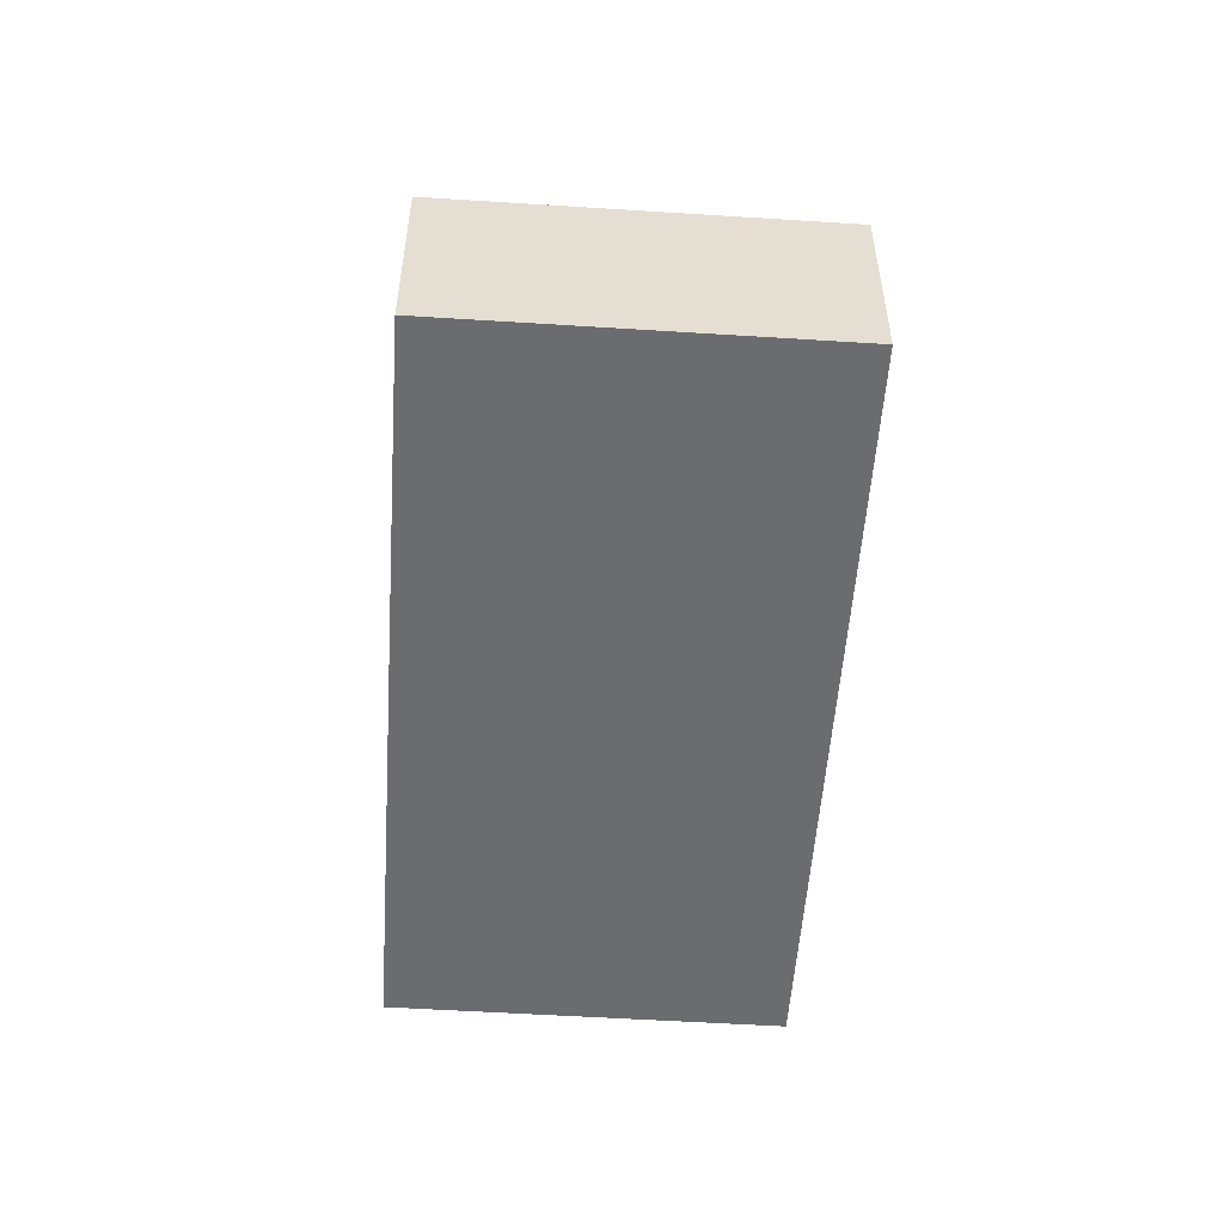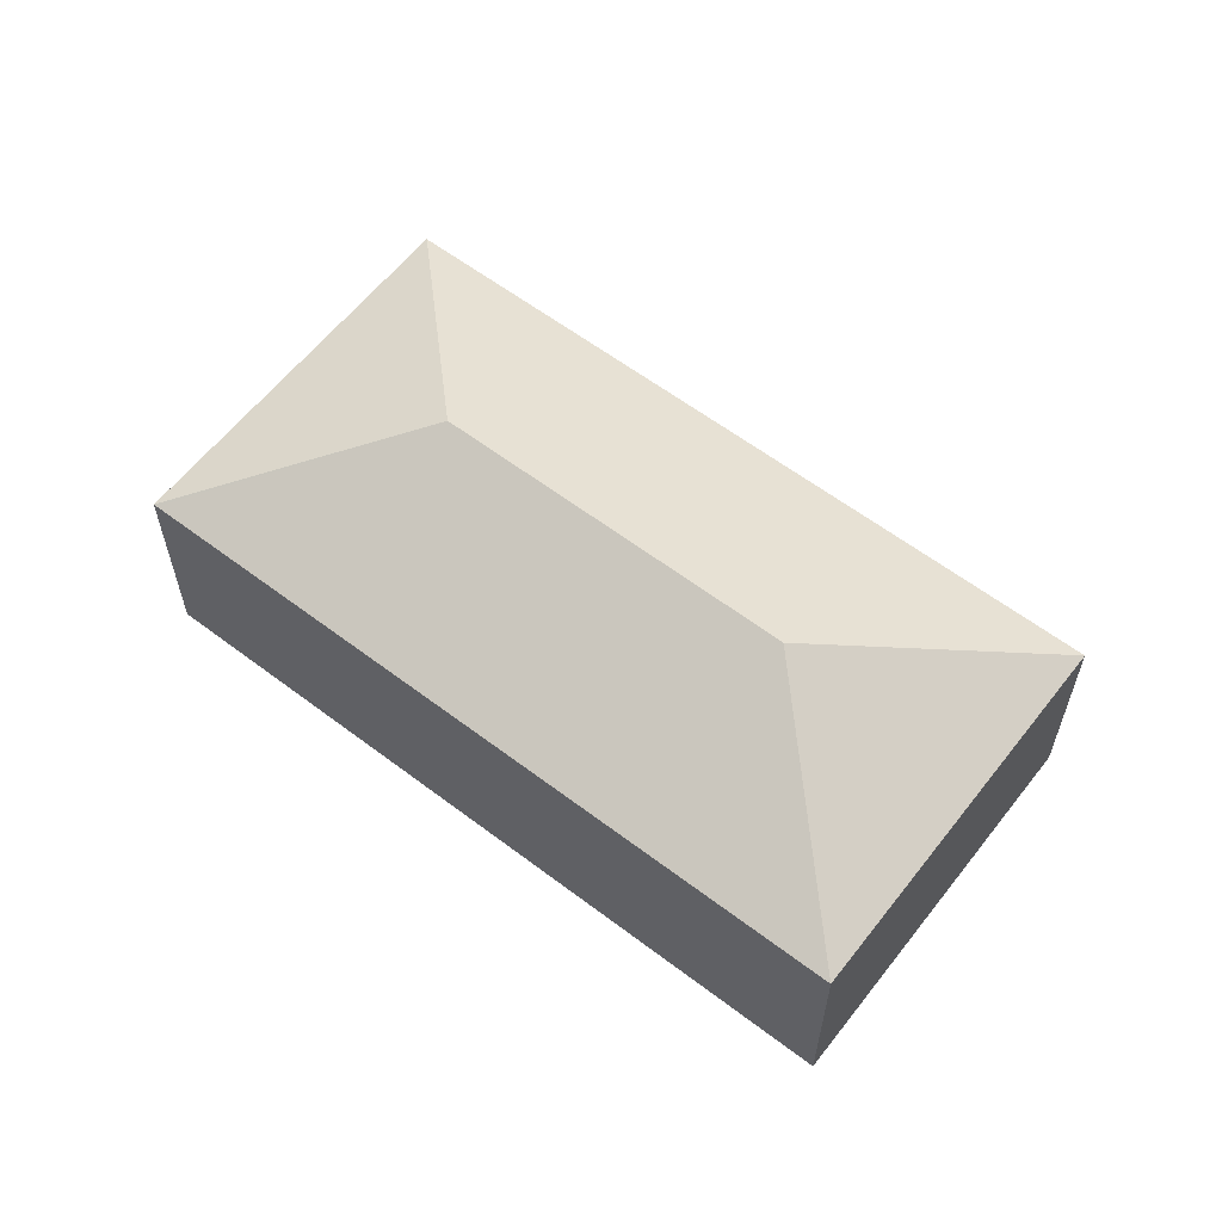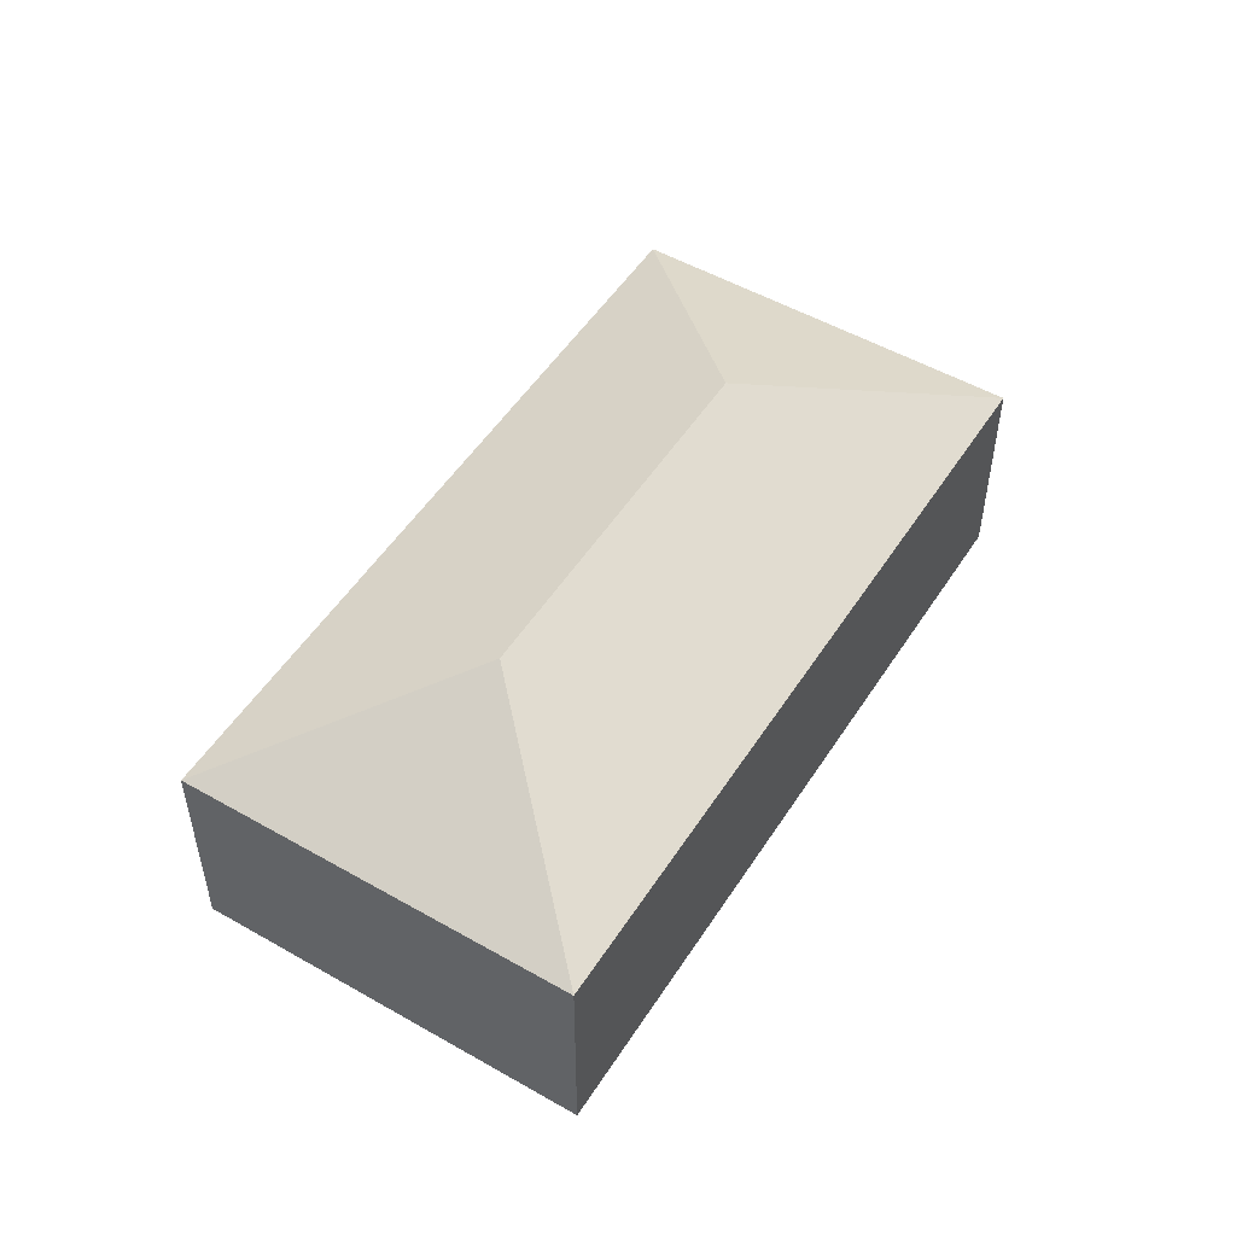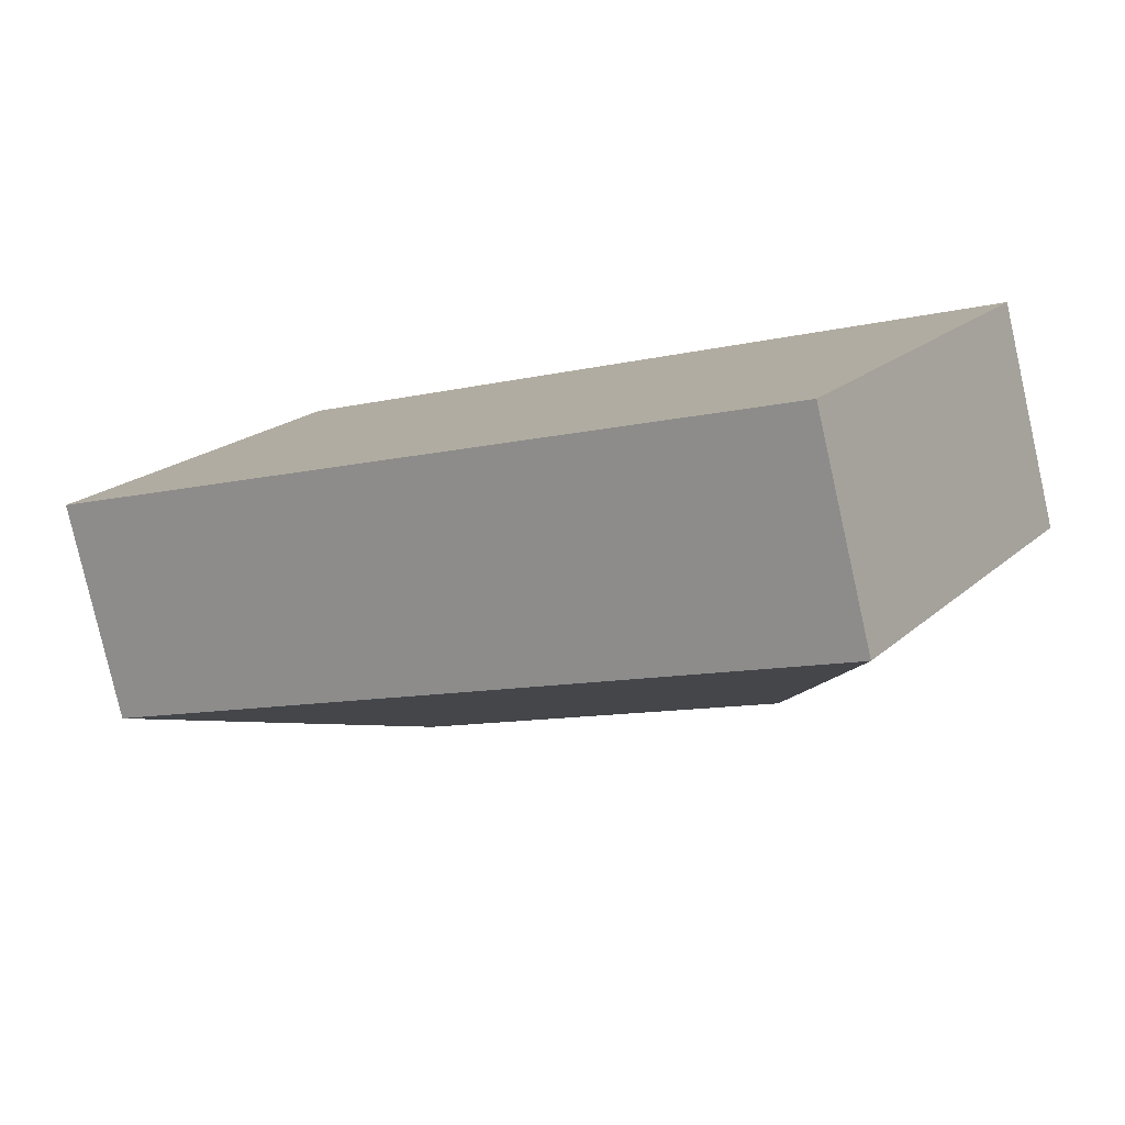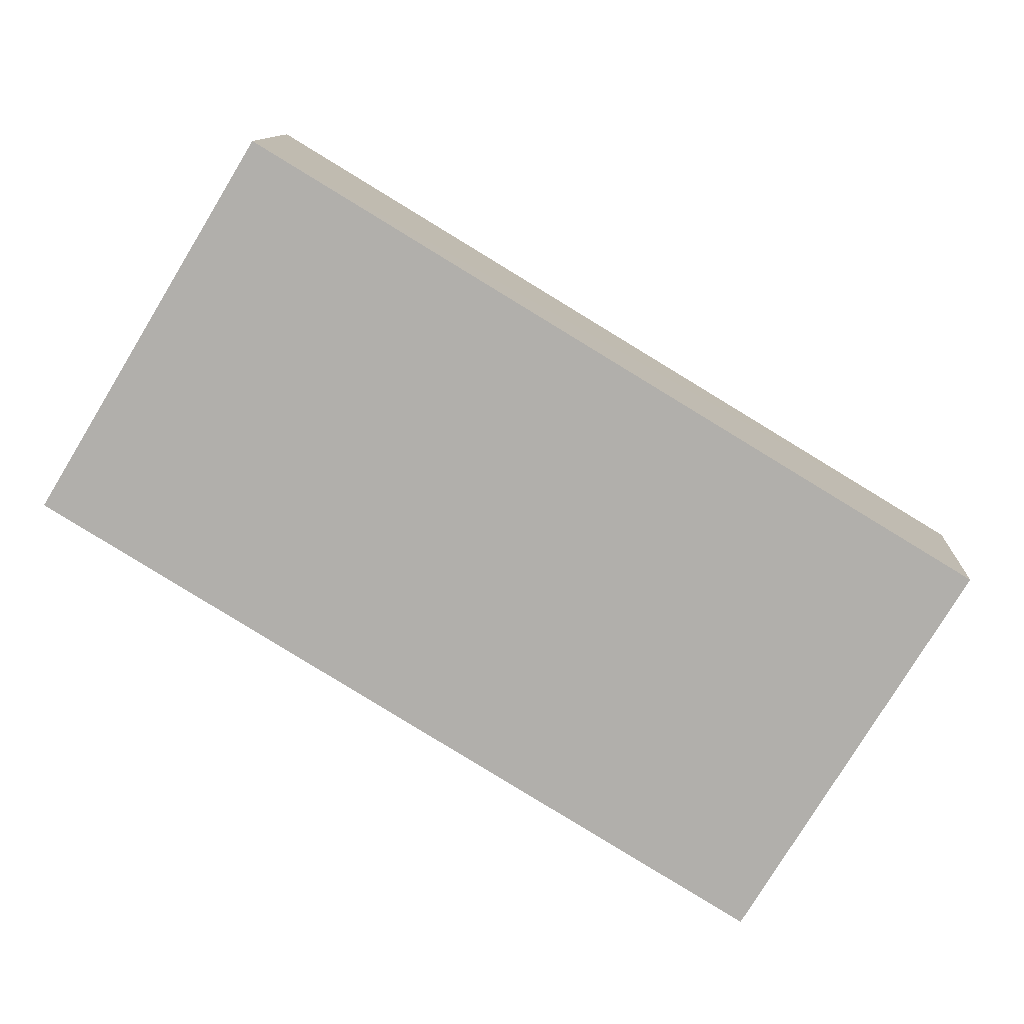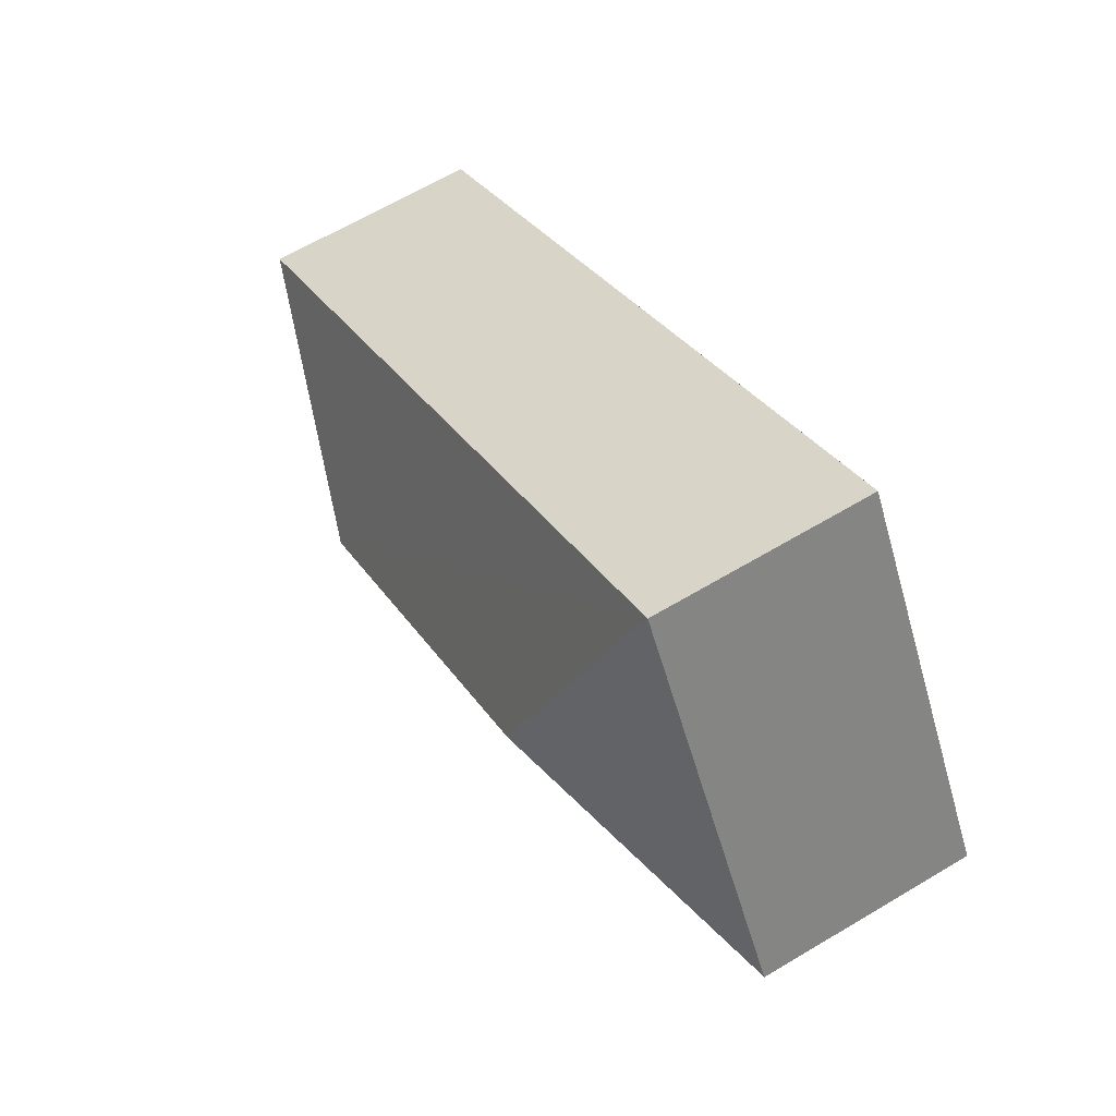
<metadata>
{"format":"obj","ext":"obj","renderer":"f3d","projection":"perspective","resolution":1024,"background":"white","views":[{"elev":-53.7,"azim":-62.7,"up":"+Y"},{"elev":60.2,"azim":69.0,"up":"+Y"},{"elev":51.5,"azim":153.0,"up":"+Y"},{"elev":-79.5,"azim":12.7,"up":"+Z"},{"elev":11.1,"azim":3.2,"up":"+Z"},{"elev":64.5,"azim":-121.0,"up":"+Z"}]}
</metadata>
<code>
v  1.824 1.965 0.448
v  0 1.381 8.456e-17
v  1.375 1.381 2.272
v  4.431 1.381 -2.682
v  3.983 1.965 -0.858
v  1.396 1.381 2.259
v  5.807 1.381 -0.41
v  1.375 -1.391e-16 2.272
v  5.807 2.511e-17 -0.41
v  1.396 -1.383e-16 2.259
v  4.431 1.642e-16 -2.682
v  0 0 0
g defaultobject
f 1 2 3
f 1 4 2
f 4 1 5
f 5 6 7
f 6 5 1
f 6 1 3
f 5 7 4
f 8 6 3
f 6 8 7
f 7 8 9
f 9 8 10
f 9 4 7
f 4 9 11
f 11 2 4
f 2 11 12
f 12 3 2
f 3 12 8
f 12 10 8
f 10 12 11
f 11 9 10

</code>
